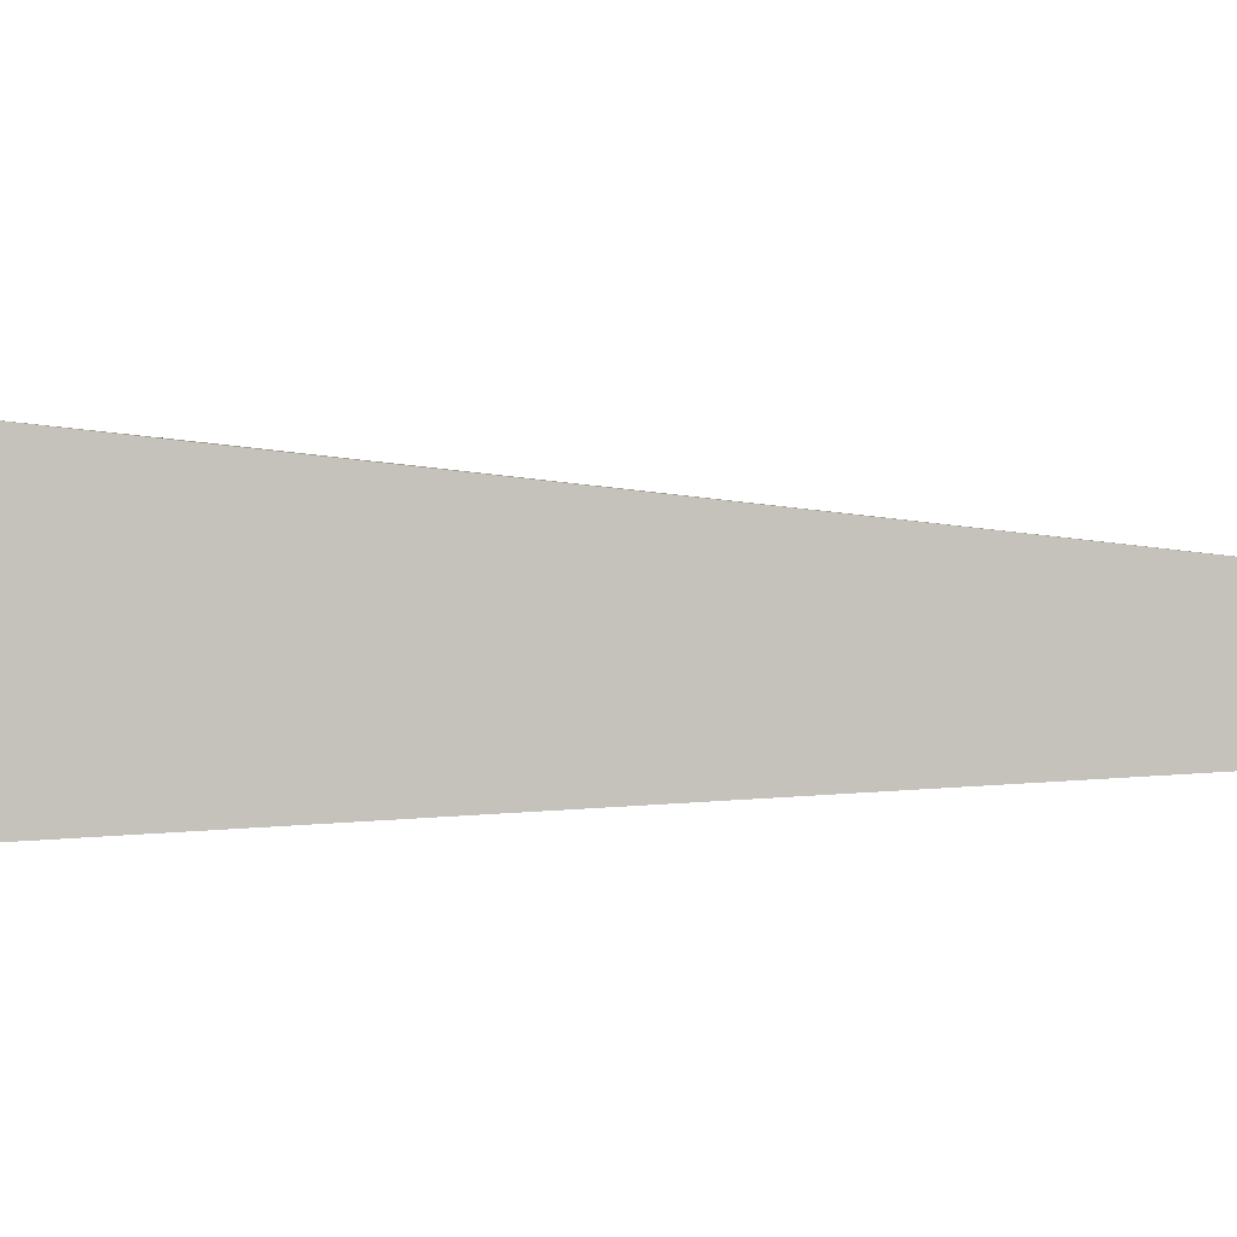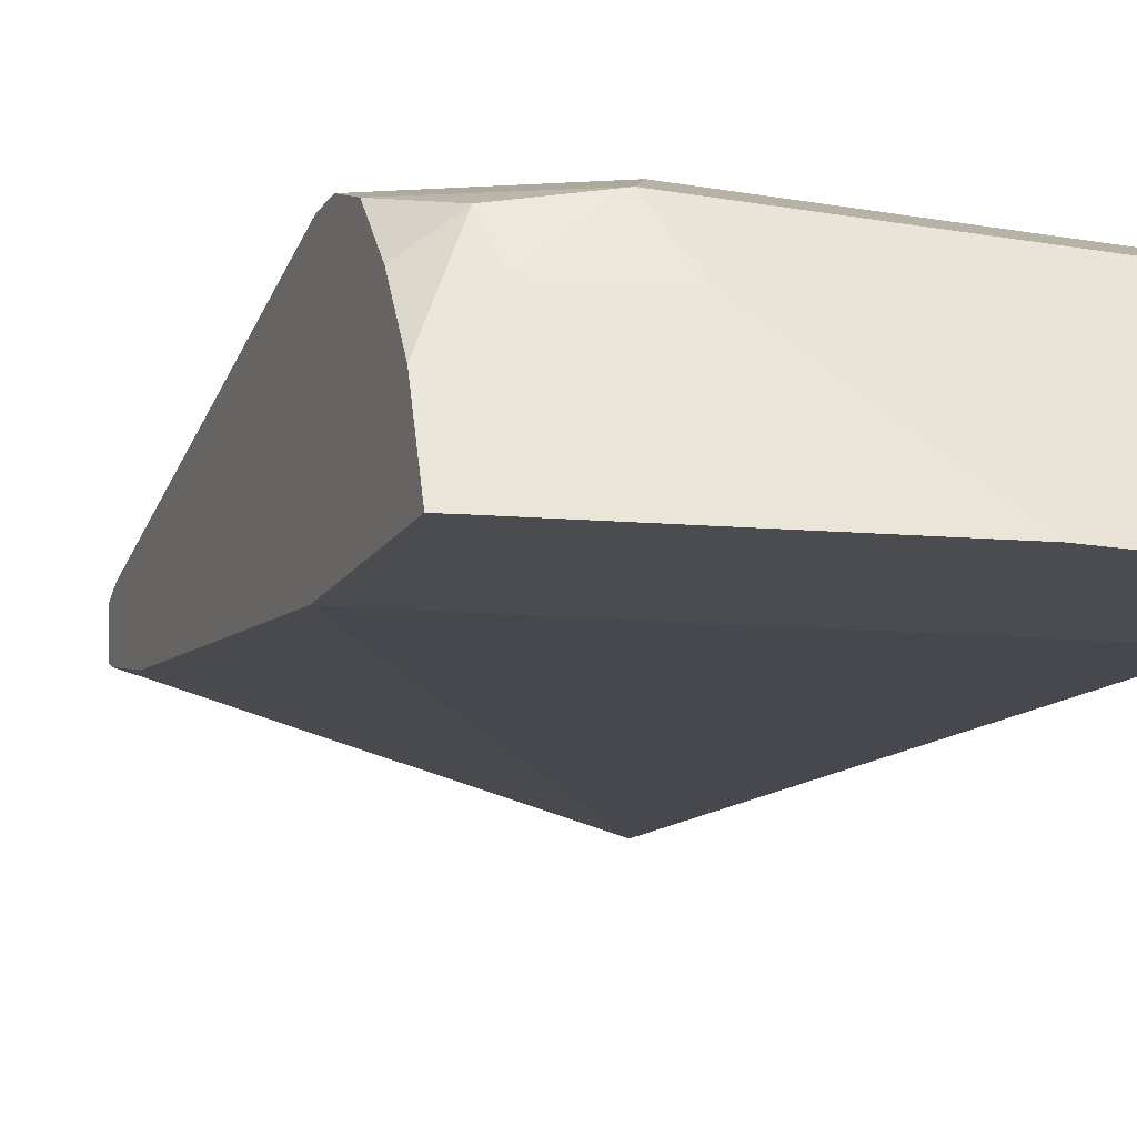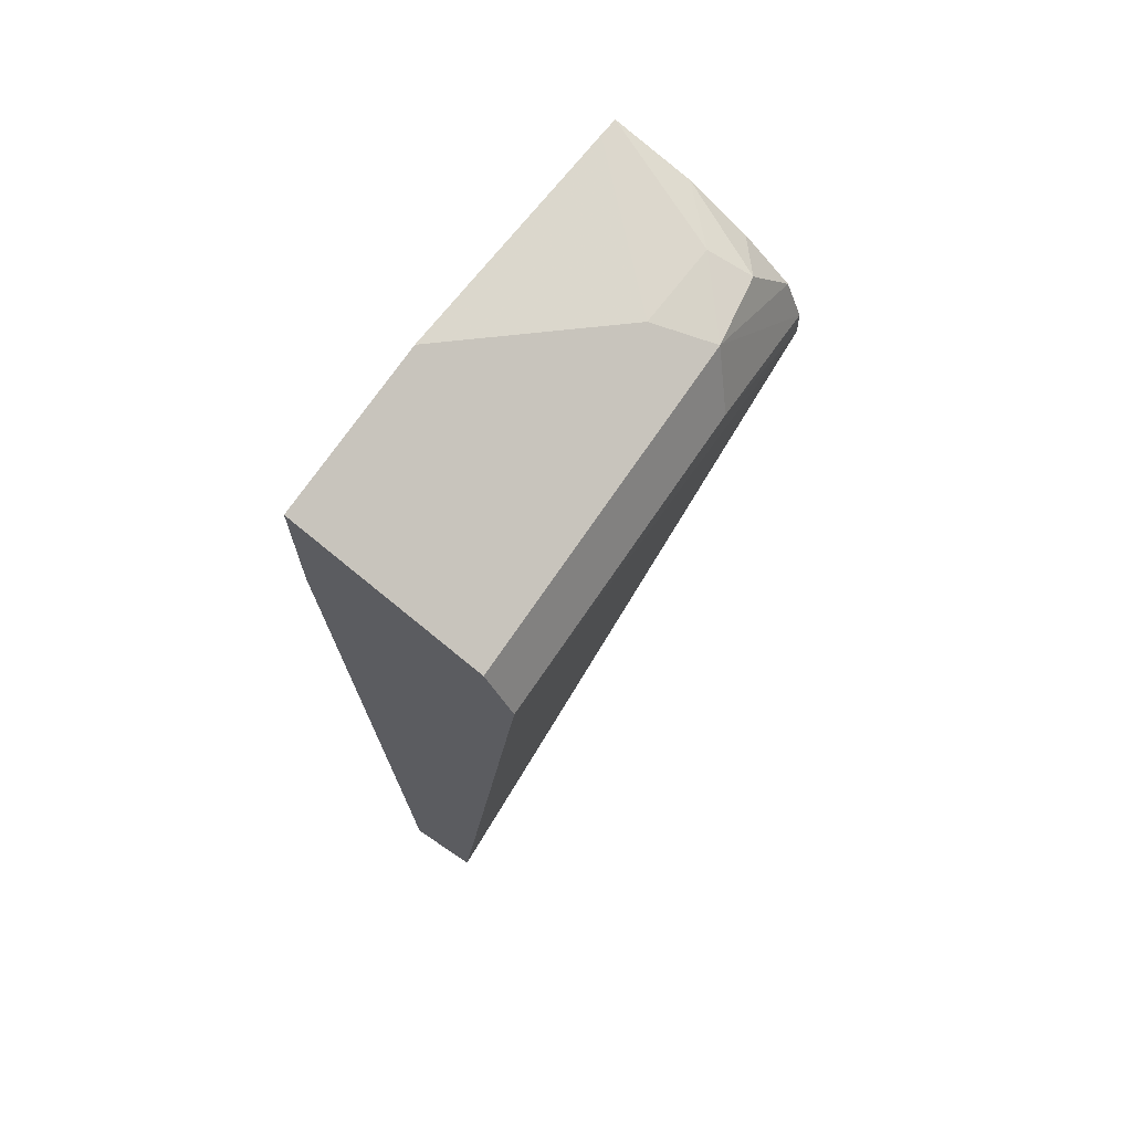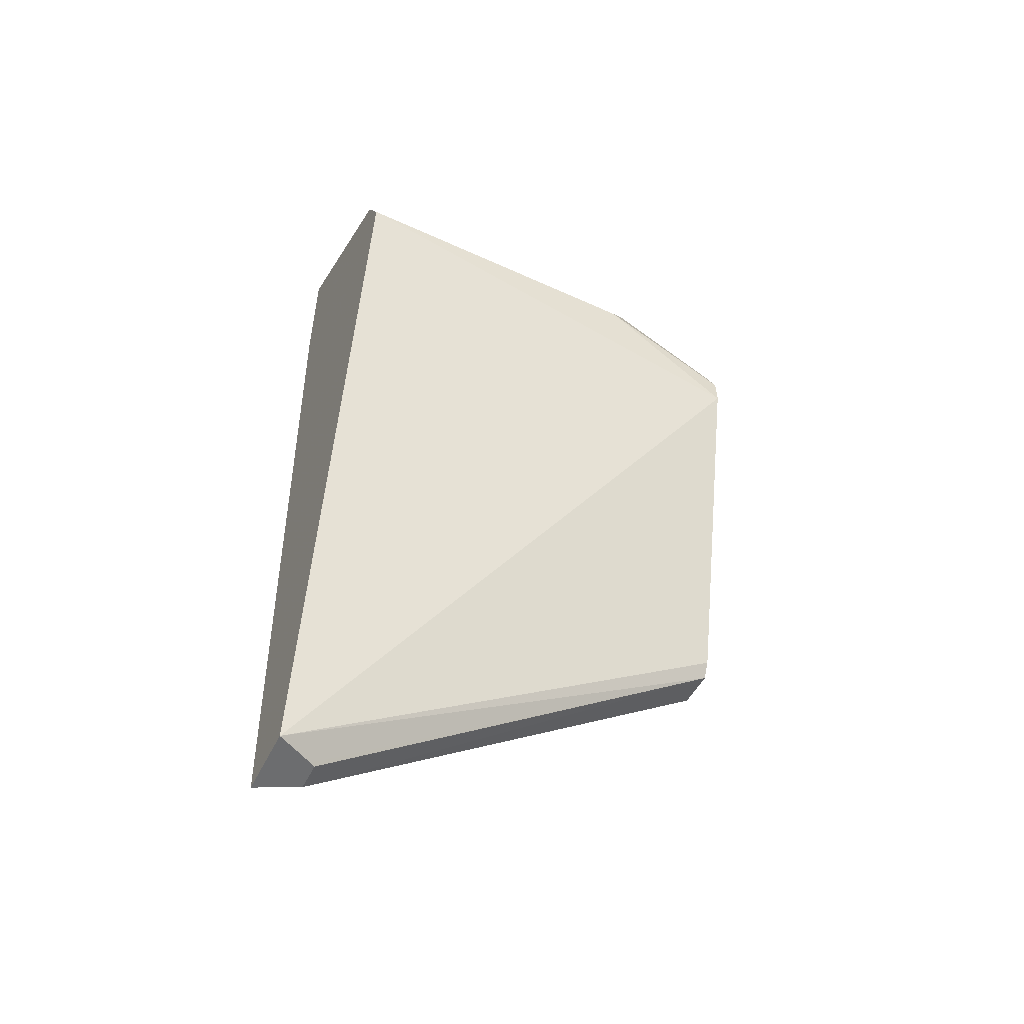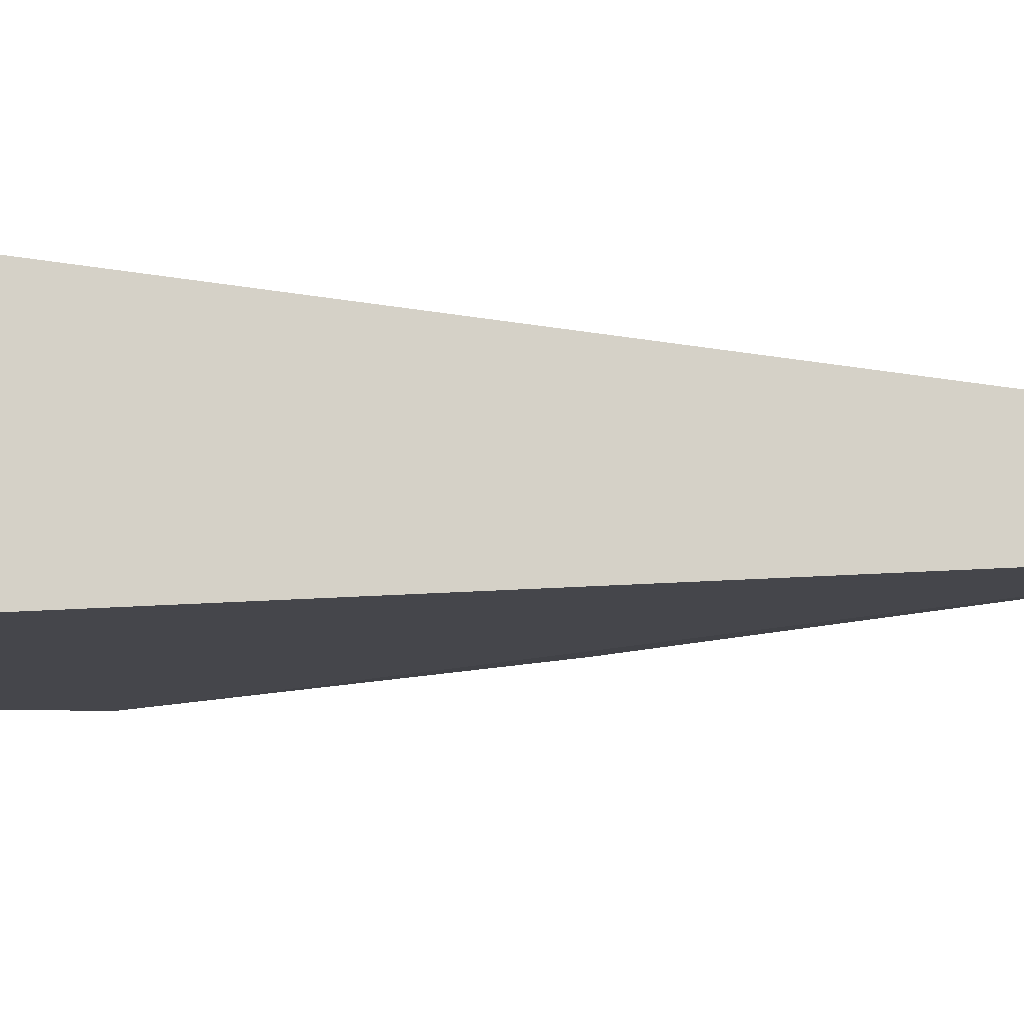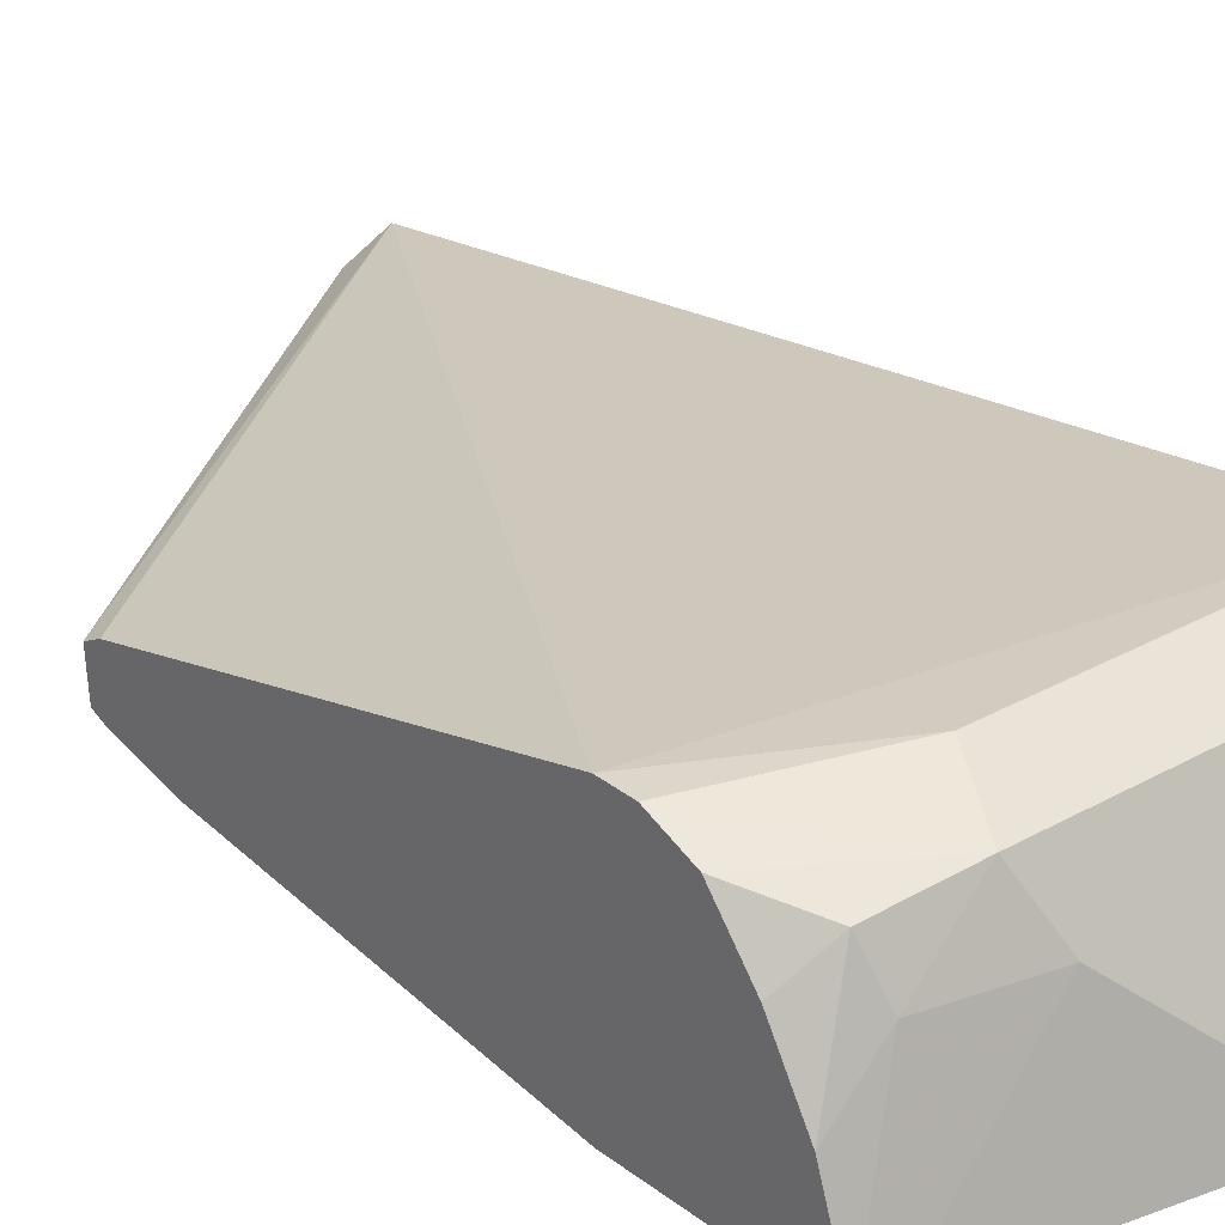
<metadata>
{"format":"obj","ext":"obj","renderer":"f3d","projection":"perspective","resolution":1024,"background":"white","views":[{"elev":1.3,"azim":91.9,"up":"+Y"},{"elev":-15.1,"azim":-20.8,"up":"+Y"},{"elev":70.2,"azim":123.9,"up":"+Z"},{"elev":-53.9,"azim":154.0,"up":"+Z"},{"elev":-10.0,"azim":84.1,"up":"+Y"},{"elev":27.7,"azim":-40.9,"up":"+Y"}]}
</metadata>
<code>
v -0.003469 0.864 0.3725
v -0.003469 0.8674 0.3708
v -0.04464 0.864 0.3725
v -0.003469 0.864 0.3379
v -0.04635 0.8674 0.3708
v -0.003469 0.9072 0.3509
v -0.08608 0.9072 0.3509
v -0.07945 0.8939 0.3576
v -0.1081 0.864 0.3601
v -0.1133 0.864 0.3175
v -0.003469 0.8758 0.1415
v -0.003469 0.9138 0.3377
v -0.1043 0.9039 0.3476
v -0.1018 0.8939 0.3526
v -0.07945 0.9138 0.3377
v -0.1133 0.9121 0.3245
v -0.1133 0.908 0.3345
v -0.1133 0.864 0.3589
v -0.1133 0.8741 0.2384
v -0.1133 0.8781 0.2224
v -0.1133 0.8793 0.2195
v -0.01324 0.8807 0.1415
v -0.003469 0.8922 0.1415
v -0.1133 0.9123 0.3171
v -0.1133 0.8966 0.344
v -0.1133 0.8824 0.3526
v -0.1133 0.8885 0.2187
v -0.01324 0.8873 0.1415
v -0.01204 0.8879 0.1415
v -0.1133 0.8904 0.2227
f 11 21 22
f 11 20 21
f 11 19 20
f 10 19 11
f 10 21 20
f 10 27 21
f 10 30 27
f 10 24 30
f 11 22 28
f 10 16 24
f 10 20 19
f 11 28 29
f 14 26 18
f 12 24 15
f 12 23 24
f 13 25 26
f 13 26 14
f 13 17 25
f 15 24 16
f 21 27 22
f 22 27 28
f 23 29 27
f 23 27 30
f 27 29 28
f 10 17 16
f 11 29 23
f 10 25 17
f 23 30 24
f 10 18 26
f 10 26 25
f 1 2 5
f 1 5 3
f 1 3 9
f 1 9 18
f 1 18 10
f 1 10 4
f 1 11 23
f 1 23 12
f 1 12 6
f 1 6 2
f 2 6 7
f 2 7 5
f 1 4 11
f 3 7 8
f 8 18 9
f 3 5 7
f 8 14 18
f 7 17 13
f 7 16 17
f 7 14 8
f 7 15 16
f 6 15 7
f 6 12 15
f 4 10 11
f 3 8 9
f 7 13 14

</code>
